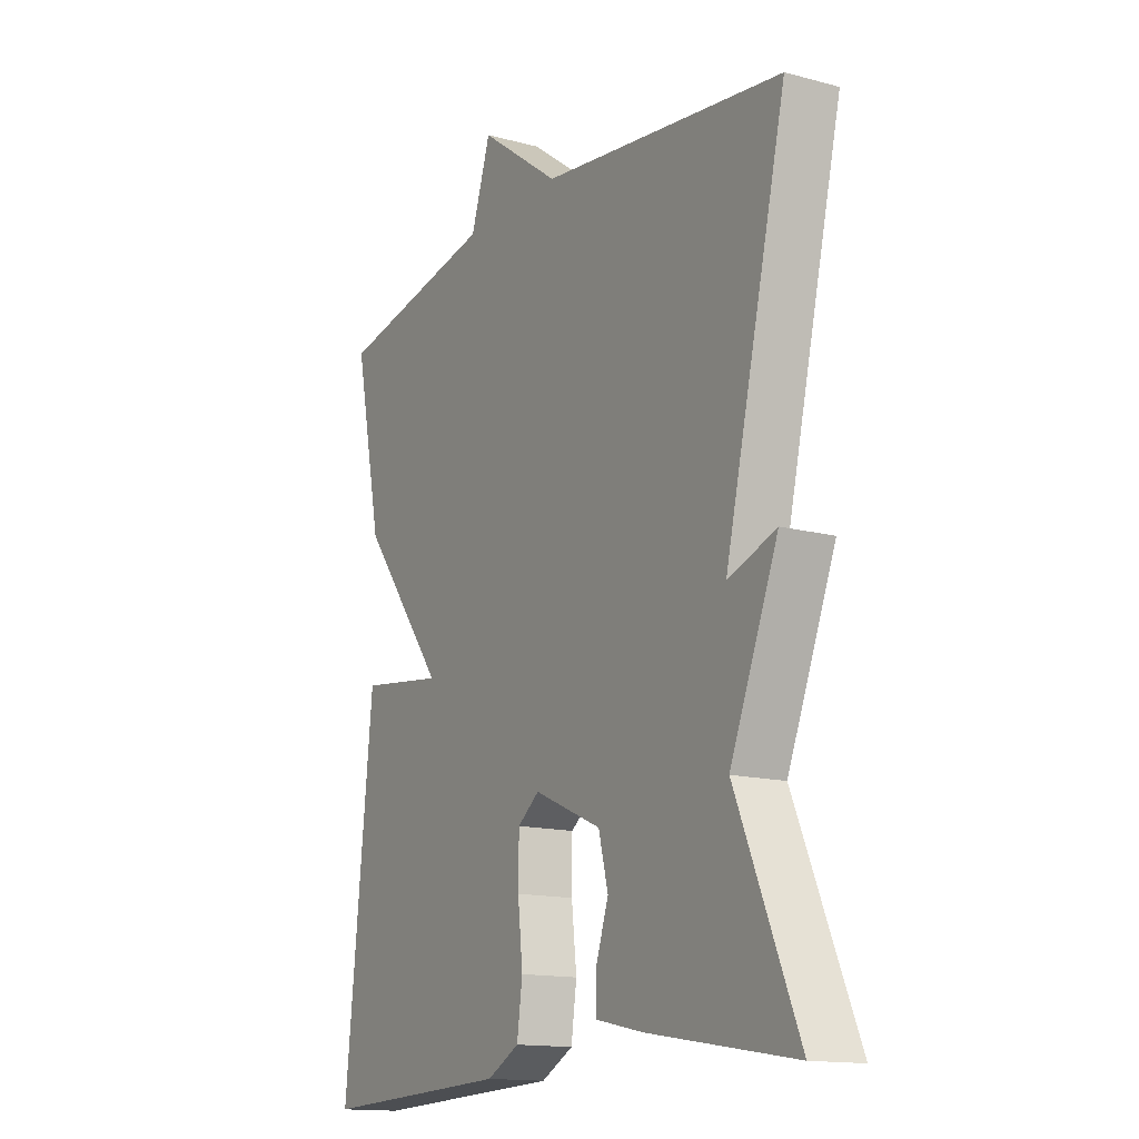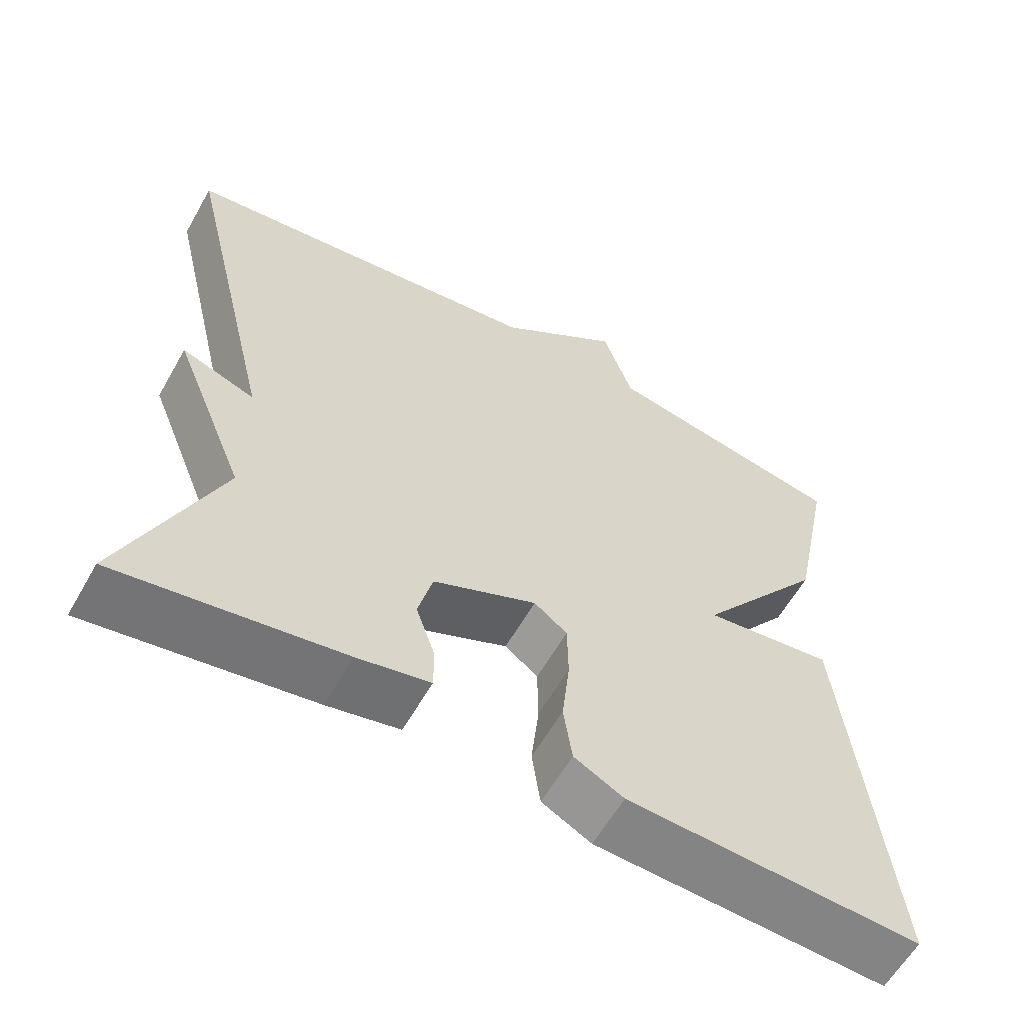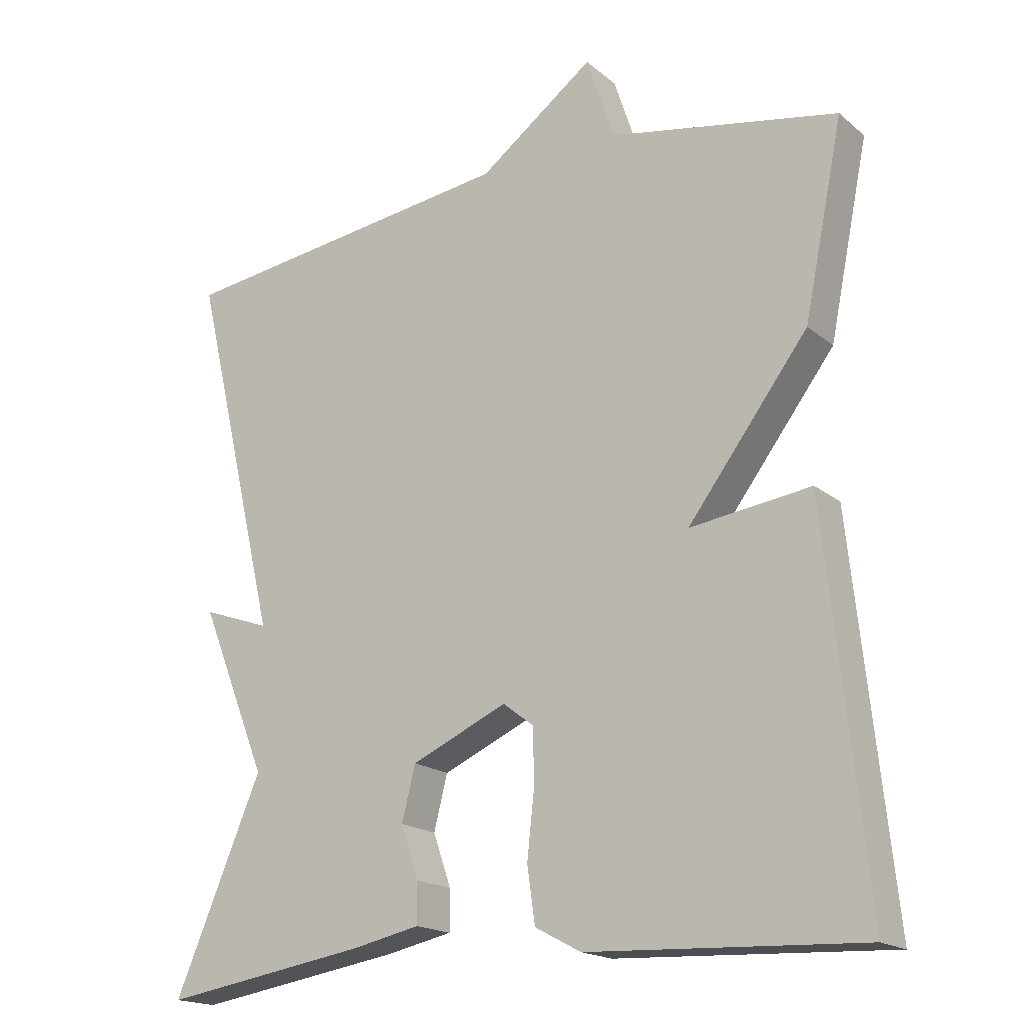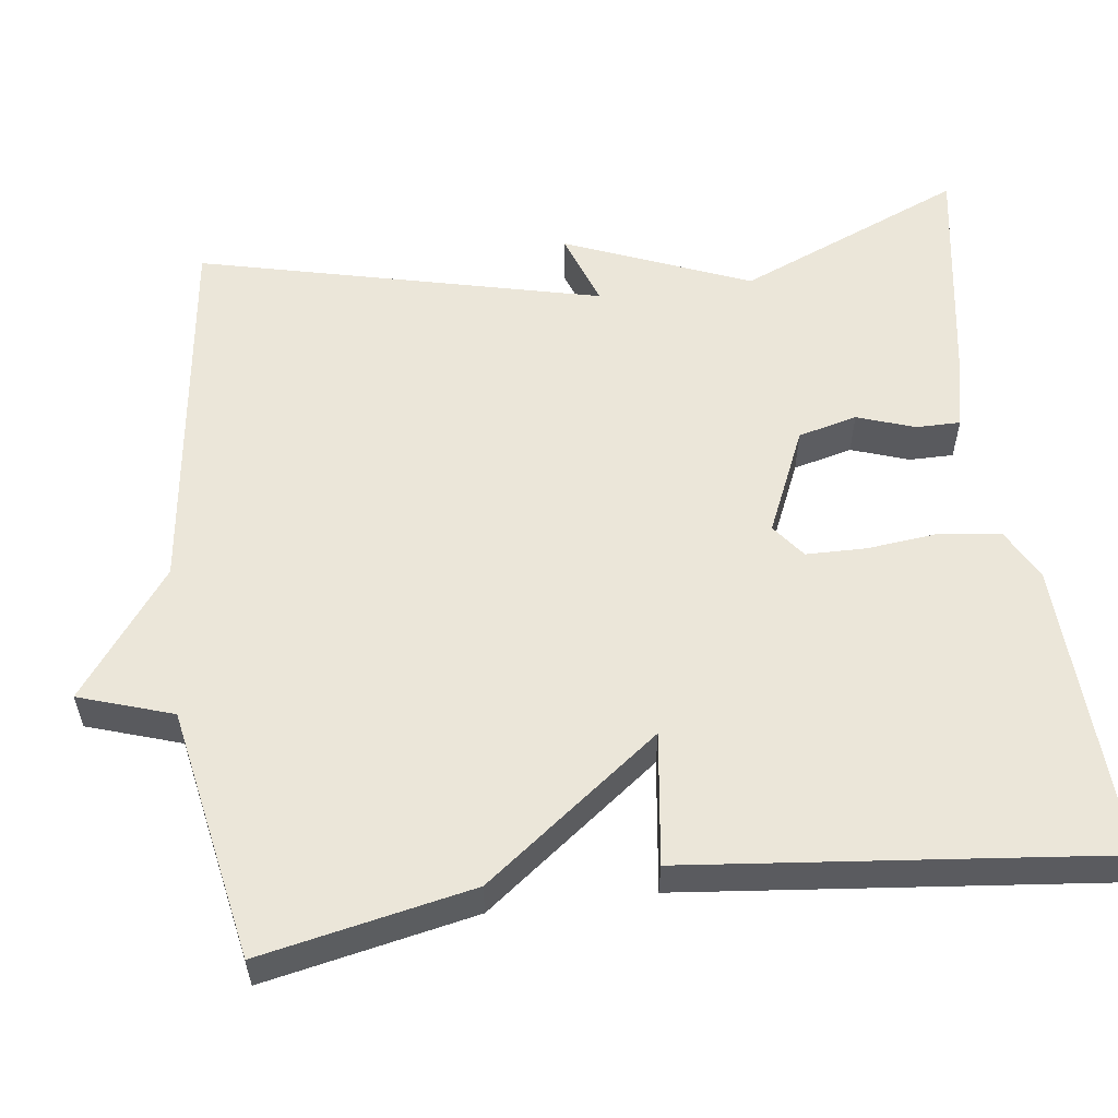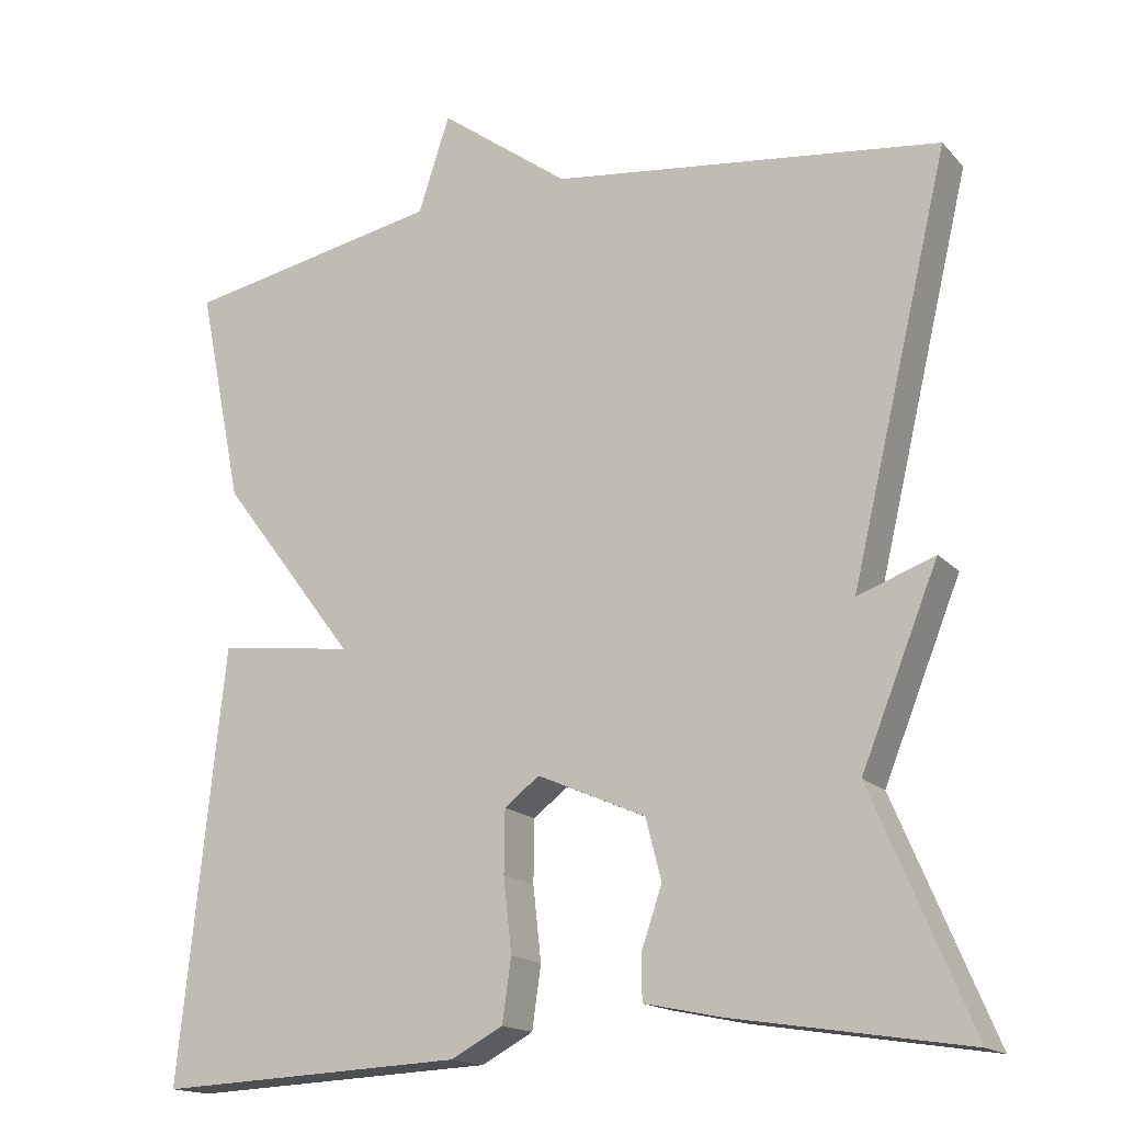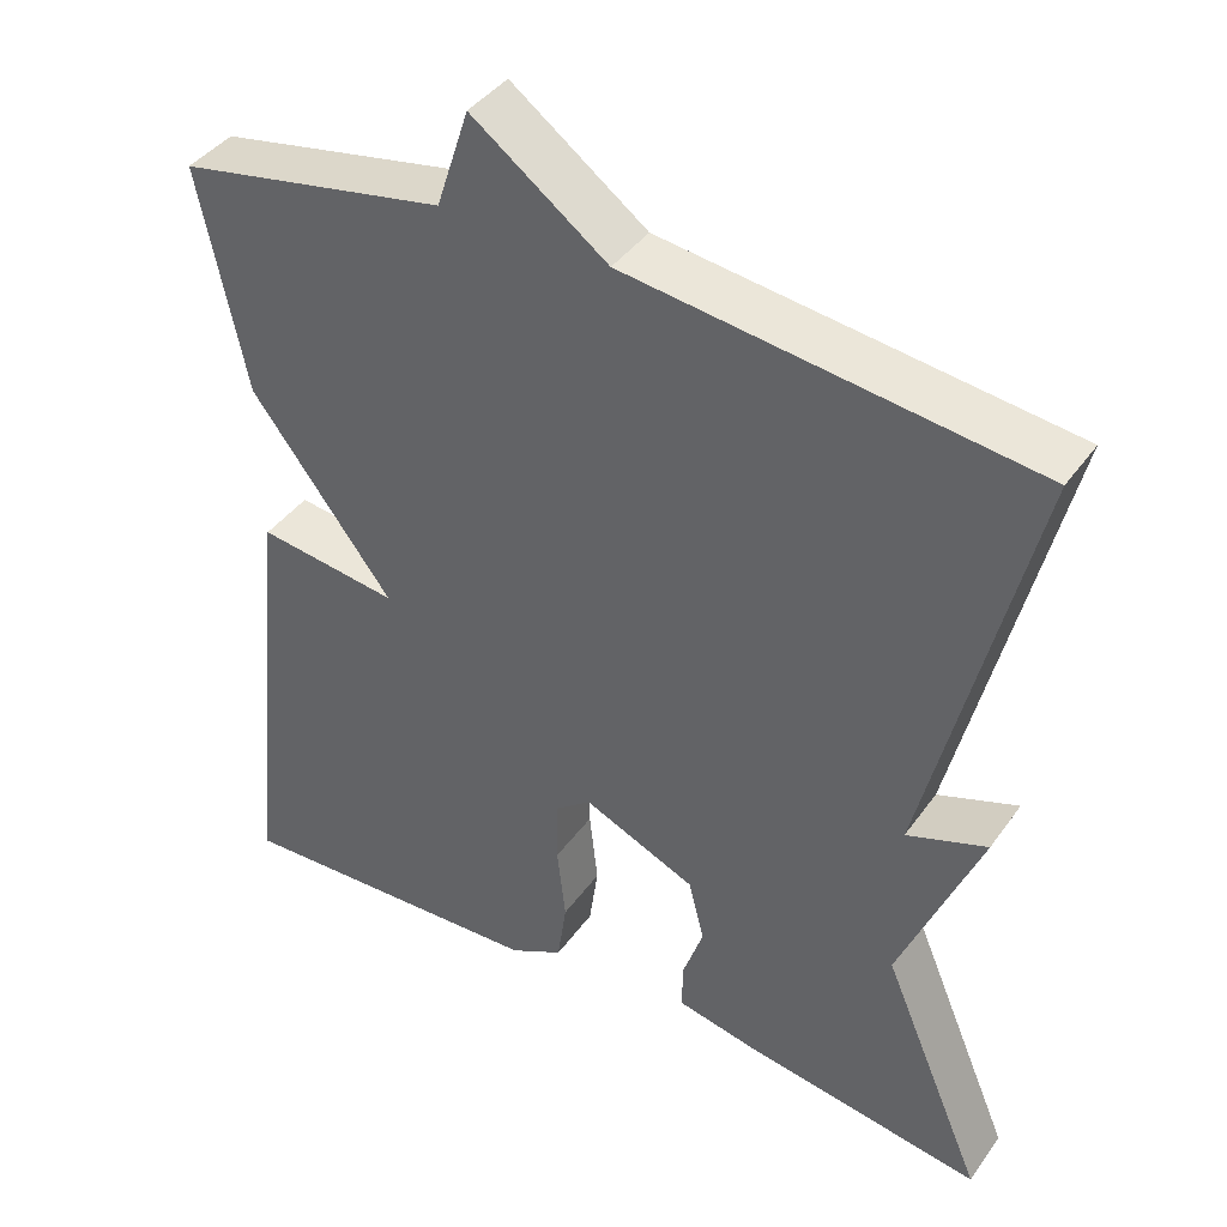
<metadata>
{"format":"obj","ext":"obj","renderer":"f3d","projection":"perspective","resolution":1024,"background":"white","views":[{"elev":-14.7,"azim":-120.1,"up":"+Z"},{"elev":-60.3,"azim":-29.5,"up":"+Z"},{"elev":-18.2,"azim":33.5,"up":"+Z"},{"elev":56.6,"azim":82.7,"up":"+Y"},{"elev":-16.7,"azim":-152.2,"up":"+Z"},{"elev":41.0,"azim":-147.7,"up":"+Z"}]}
</metadata>
<code>
v -0.5 0.07 -0.5
v -0.378 0.07 -0.212
v -0.473 0.07 0.022
v -0.378 0.07 -0.012
v -0.5 0.07 0.5
v -0.019 0.07 0.561
v 0.142 0.07 0.68
v 0.181 0.07 0.561
v 0.5 0.07 0.5
v 0.445 0.07 0.232
v 0.277 0.07 0.01
v 0.445 0.07 0.032
v 0.5 0.07 -0.5
v 0.12 0.07 -0.483
v 0.056 0.07 -0.449
v 0.045 0.07 -0.372
v 0.055 0.07 -0.281
v 0.054 0.07 -0.204
v 0.011 0.07 -0.171
v -0.123 0.07 -0.23
v -0.142 0.07 -0.305
v -0.117 0.07 -0.378
v -0.117 0.07 -0.434
v -0.211 0.07 -0.454
v -0.5 0 -0.5
v -0.378 0 -0.212
v -0.473 0 0.022
v -0.378 0 -0.012
v -0.5 0 0.5
v -0.019 0 0.561
v 0.142 0 0.68
v 0.181 0 0.561
v 0.5 0 0.5
v 0.445 0 0.232
v 0.277 0 0.01
v 0.445 0 0.032
v 0.5 0 -0.5
v 0.12 0 -0.483
v 0.056 0 -0.449
v 0.045 0 -0.372
v 0.055 0 -0.281
v 0.054 0 -0.204
v 0.011 0 -0.171
v -0.123 0 -0.23
v -0.142 0 -0.305
v -0.117 0 -0.378
v -0.117 0 -0.434
v -0.211 0 -0.454
f 24 1 2
f 23 24 2
f 22 23 2
f 21 22 2
f 2 3 4
f 21 2 4
f 20 21 4
f 4 5 6
f 20 4 6
f 19 20 6
f 6 7 8
f 19 6 8
f 18 19 8
f 9 10 11
f 8 9 11
f 18 8 11
f 17 18 11
f 15 16 17
f 14 15 17
f 13 14 17
f 12 13 17
f 11 12 17
f 26 25 48
f 26 48 47
f 26 47 46
f 26 46 45
f 28 27 26
f 28 26 45
f 28 45 44
f 30 29 28
f 30 28 44
f 30 44 43
f 32 31 30
f 32 30 43
f 32 43 42
f 35 34 33
f 35 33 32
f 35 32 42
f 35 42 41
f 41 40 39
f 41 39 38
f 41 38 37
f 41 37 36
f 41 36 35
f 1 25 26 2
f 2 26 27 3
f 3 27 28 4
f 4 28 29 5
f 5 29 30 6
f 6 30 31 7
f 7 31 32 8
f 8 32 33 9
f 9 33 34 10
f 10 34 35 11
f 11 35 36 12
f 12 36 37 13
f 13 37 38 14
f 14 38 39 15
f 15 39 40 16
f 16 40 41 17
f 17 41 42 18
f 18 42 43 19
f 19 43 44 20
f 20 44 45 21
f 21 45 46 22
f 22 46 47 23
f 23 47 48 24
f 24 48 25 1

</code>
